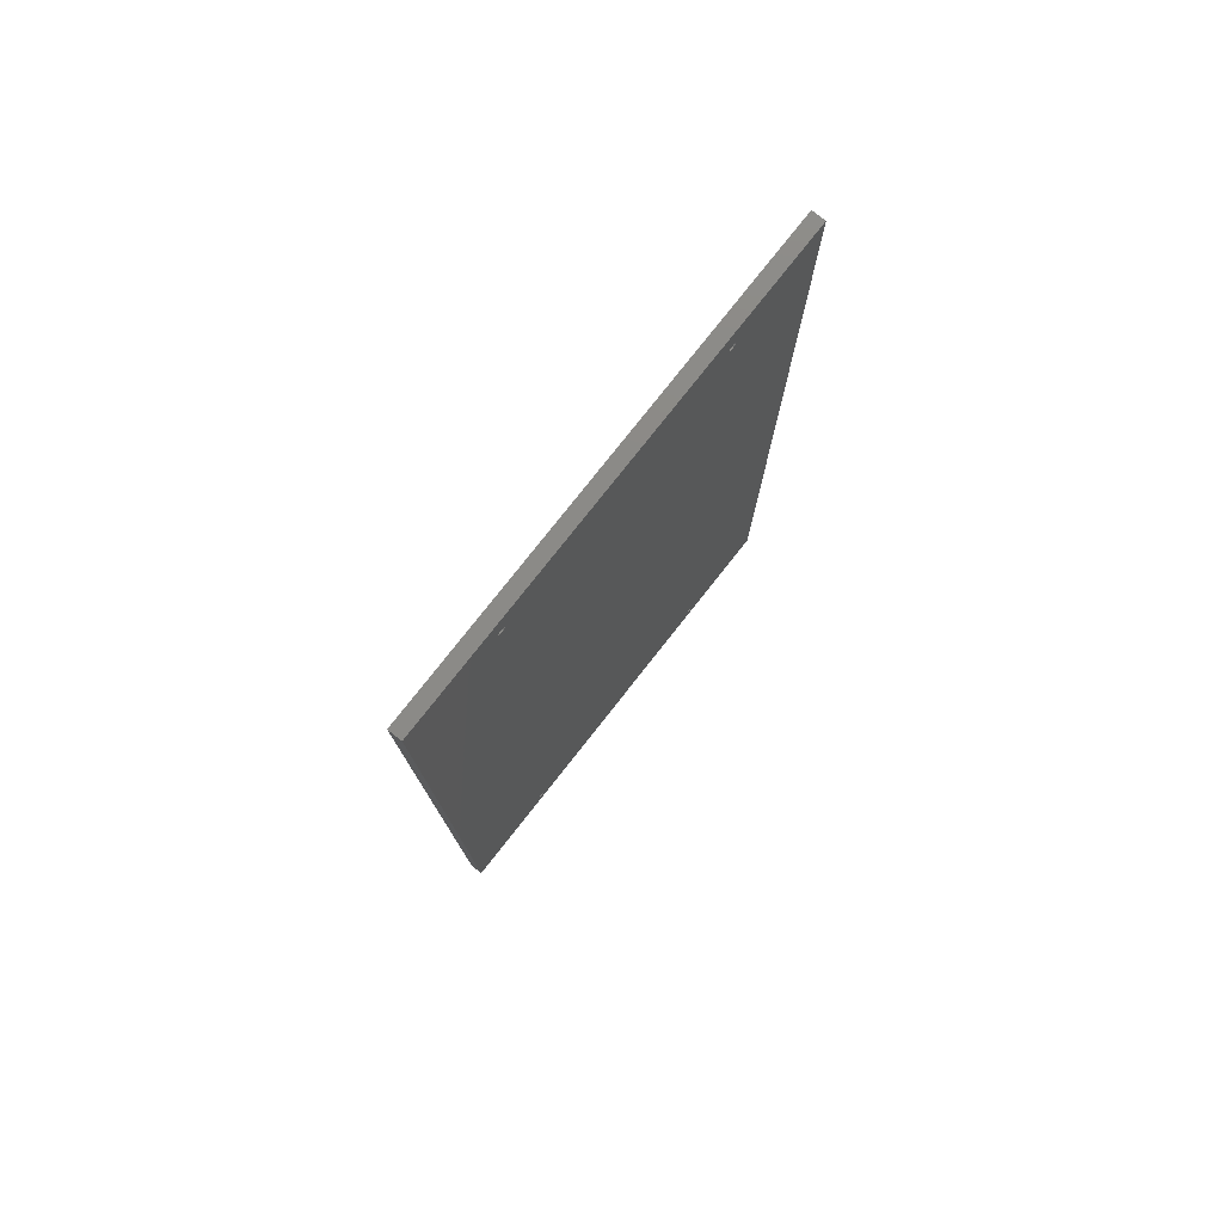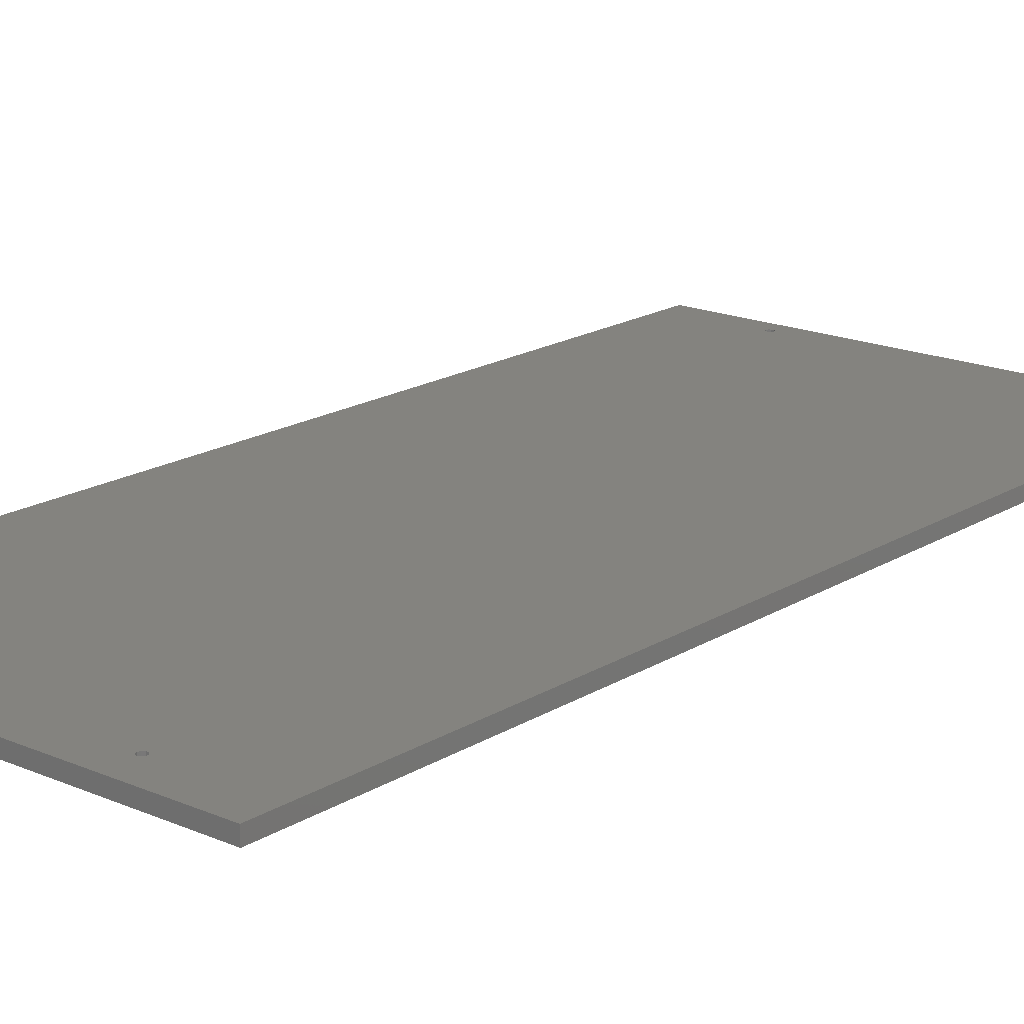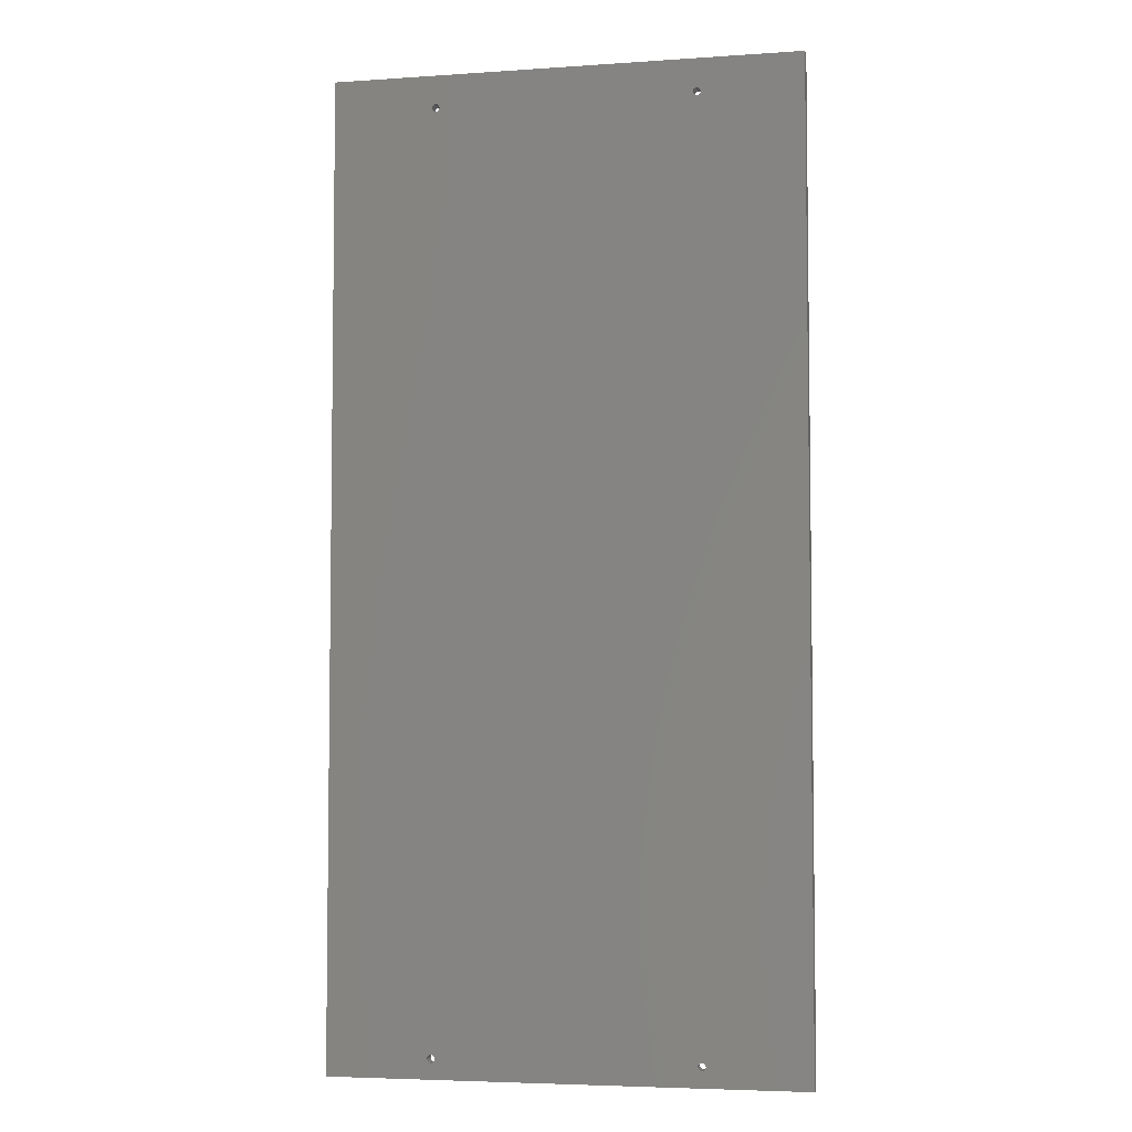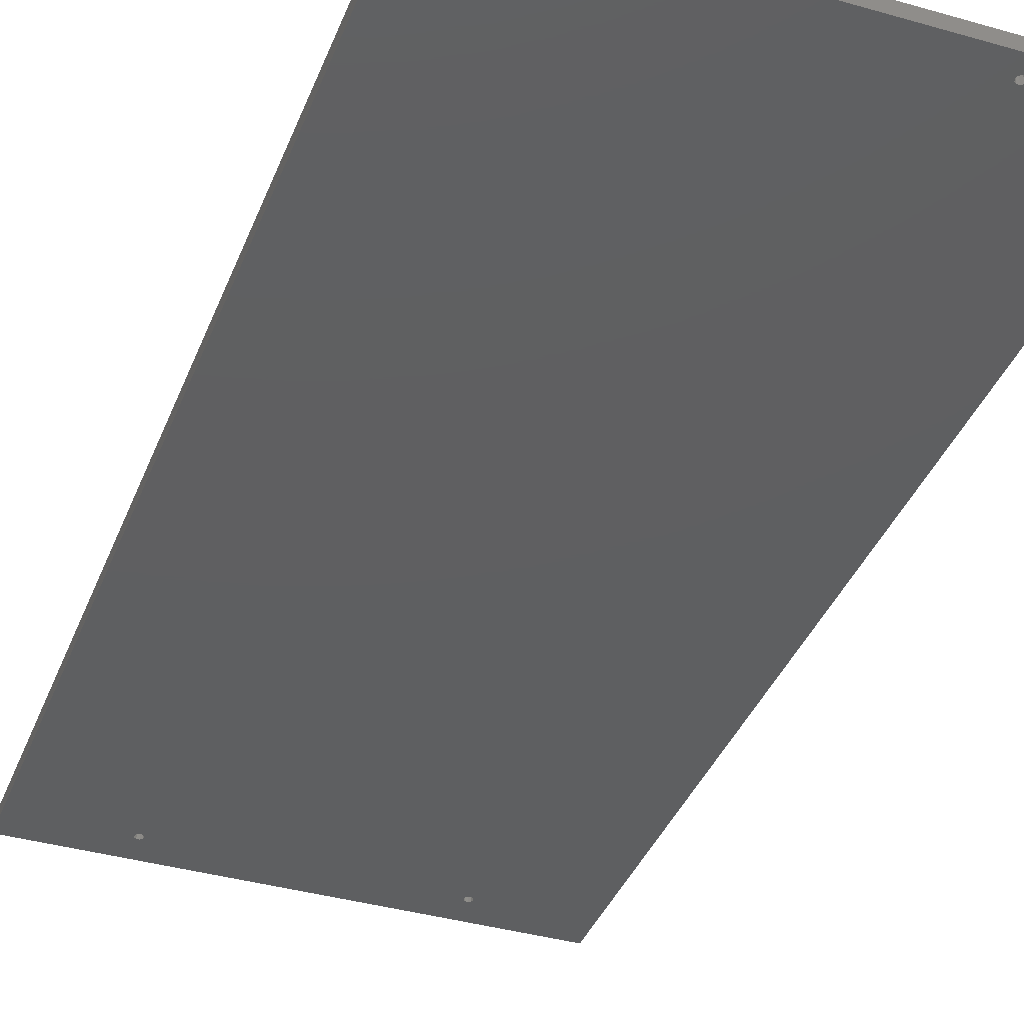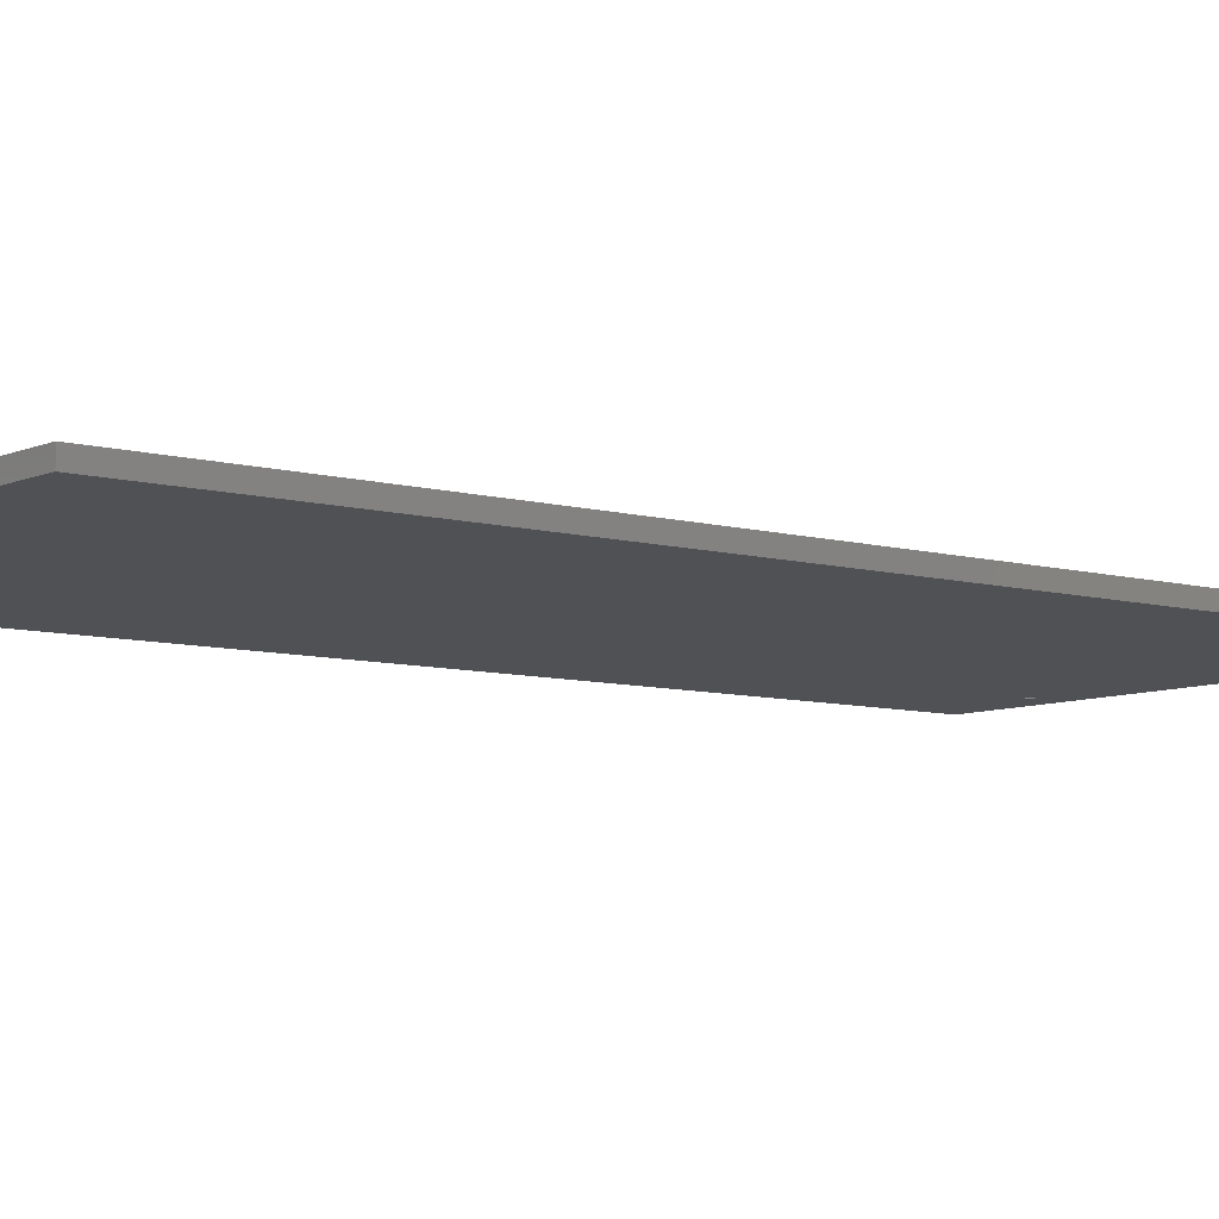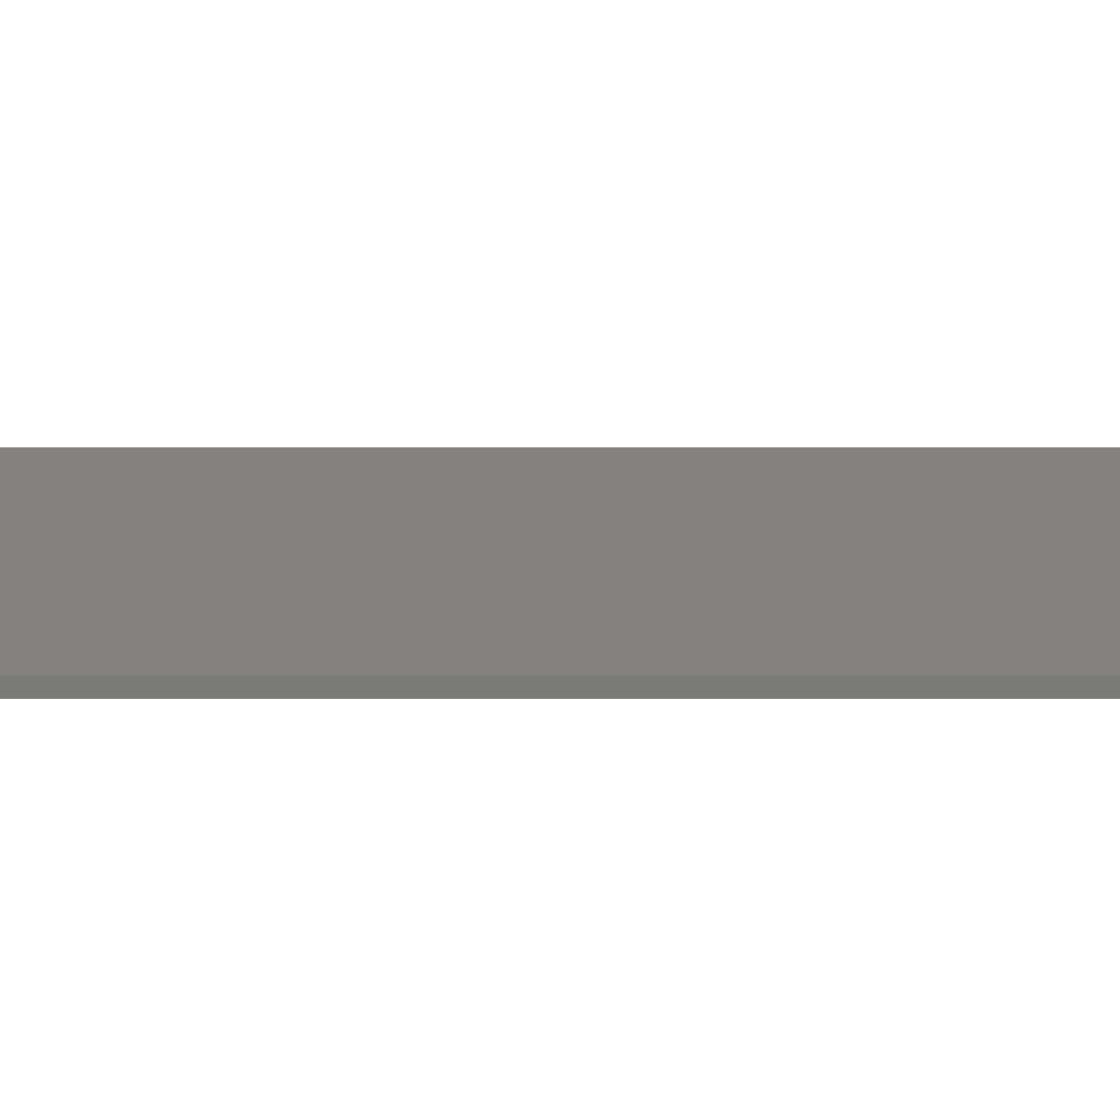
<metadata>
{"format":"stl","ext":"stl","renderer":"f3d","projection":"perspective","resolution":1024,"background":"white","views":[{"elev":78.5,"azim":128.3,"up":"+Y"},{"elev":17.9,"azim":-139.9,"up":"+Z"},{"elev":-4.9,"azim":-167.8,"up":"+Y"},{"elev":-38.2,"azim":-20.0,"up":"+Z"},{"elev":-7.6,"azim":51.2,"up":"+Z"},{"elev":16.9,"azim":90.0,"up":"+Z"}]}
</metadata>
<code>
# stl→obj: 88 verts, 188 faces
v -180 0 -10
v 180 2.842e-14 -10
v 100.9 -22.15 -10
v 99.07 -22.15 -10
v -99.07 -22.15 -10
v -100.9 -22.15 -10
v -102.4 -23.24 -10
v -103 -25 -10
v -180 -750 -10
v -102.4 -26.76 -10
v -100.9 -27.85 -10
v -100.9 -732.1 -10
v -102.4 -733.2 -10
v -103 -735 -10
v -102.4 -736.8 -10
v -100.9 -737.9 -10
v -99.07 -737.9 -10
v 99.07 -737.9 -10
v 100.9 -737.9 -10
v 180 -750 -10
v 102.4 -736.8 -10
v 103 -735 -10
v 102.4 -733.2 -10
v 100.9 -732.1 -10
v 100.9 -27.85 -10
v 102.4 -26.76 -10
v 103 -25 -10
v 102.4 -23.24 -10
v -99.07 -732.1 -10
v 99.07 -27.85 -10
v 99.07 -732.1 -10
v -99.07 -27.85 -10
v 97 -25 -10
v -97.57 -23.24 -10
v 97.57 -23.24 -10
v -97 -25 -10
v 97.57 -26.76 -10
v -97.57 -26.76 -10
v 97 -735 -10
v -97.57 -733.2 -10
v 97.57 -733.2 -10
v -97 -735 -10
v 97.57 -736.8 -10
v -97.57 -736.8 -10
v -180 0 0
v -180 -750 0
v -103 -25 0
v -102.4 -23.24 0
v -100.9 -22.15 0
v -99.07 -22.15 0
v 99.07 -22.15 0
v 100.9 -22.15 0
v 180 2.842e-14 0
v 180 -750 0
v 100.9 -737.9 0
v 99.07 -737.9 0
v -99.07 -737.9 0
v -100.9 -737.9 0
v -102.4 -736.8 0
v -103 -735 0
v -102.4 -733.2 0
v -100.9 -732.1 0
v -100.9 -27.85 0
v -102.4 -26.76 0
v 103 -25 0
v 102.4 -26.76 0
v 100.9 -27.85 0
v 100.9 -732.1 0
v 102.4 -733.2 0
v 103 -735 0
v 102.4 -736.8 0
v 102.4 -23.24 0
v 99.07 -732.1 0
v 99.07 -27.85 0
v -99.07 -732.1 0
v -99.07 -27.85 0
v 97.57 -23.24 0
v -97.57 -23.24 0
v 97 -25 0
v -97 -25 0
v 97.57 -26.76 0
v -97.57 -26.76 0
v 97.57 -733.2 0
v -97.57 -733.2 0
v 97 -735 0
v -97 -735 0
v 97.57 -736.8 0
v -97.57 -736.8 0
f 1 2 3
f 1 3 4
f 1 4 5
f 1 5 6
f 1 6 7
f 1 7 8
f 1 8 9
f 9 8 10
f 9 10 11
f 9 11 12
f 9 12 13
f 9 13 14
f 9 14 15
f 9 15 16
f 9 16 17
f 9 17 18
f 9 18 19
f 9 19 20
f 20 19 21
f 20 21 22
f 20 22 23
f 20 23 24
f 20 24 25
f 20 25 26
f 20 26 27
f 2 20 27
f 2 27 28
f 2 28 3
f 29 30 31
f 31 30 25
f 31 25 24
f 30 29 32
f 32 29 12
f 32 12 11
f 33 34 35
f 35 34 5
f 35 5 4
f 34 33 36
f 36 33 37
f 36 37 38
f 38 37 30
f 38 30 32
f 39 40 41
f 41 40 29
f 41 29 31
f 40 39 42
f 42 39 43
f 42 43 44
f 44 43 18
f 44 18 17
f 45 46 47
f 45 47 48
f 45 48 49
f 45 49 50
f 45 50 51
f 45 51 52
f 45 52 53
f 46 54 55
f 46 55 56
f 46 56 57
f 46 57 58
f 46 58 59
f 46 59 60
f 46 60 61
f 46 61 62
f 46 62 63
f 46 63 64
f 46 64 47
f 54 65 66
f 54 66 67
f 54 67 68
f 54 68 69
f 54 69 70
f 54 70 71
f 54 71 55
f 53 52 72
f 53 72 65
f 53 65 54
f 68 67 73
f 73 67 74
f 73 74 75
f 63 62 76
f 76 62 75
f 76 75 74
f 51 50 77
f 77 50 78
f 77 78 79
f 79 78 80
f 79 80 81
f 81 80 82
f 81 82 74
f 74 82 76
f 73 75 83
f 83 75 84
f 83 84 85
f 85 84 86
f 85 86 87
f 87 86 88
f 87 88 56
f 56 88 57
f 19 71 21
f 21 71 70
f 21 70 22
f 71 19 55
f 55 19 18
f 55 18 56
f 56 18 43
f 56 43 87
f 87 43 39
f 87 39 85
f 31 83 41
f 41 83 85
f 41 85 39
f 83 31 73
f 73 31 24
f 73 24 68
f 68 24 23
f 68 23 69
f 69 23 22
f 69 22 70
f 12 61 13
f 13 61 60
f 13 60 14
f 61 12 62
f 62 12 29
f 62 29 75
f 75 29 40
f 75 40 84
f 84 40 42
f 84 42 86
f 17 88 44
f 44 88 86
f 44 86 42
f 88 17 57
f 57 17 16
f 57 16 58
f 58 16 15
f 58 15 59
f 59 15 14
f 59 14 60
f 25 66 26
f 26 66 65
f 26 65 27
f 66 25 67
f 67 25 30
f 67 30 74
f 74 30 37
f 74 37 81
f 81 37 33
f 81 33 79
f 4 77 35
f 35 77 79
f 35 79 33
f 77 4 51
f 51 4 3
f 51 3 52
f 52 3 28
f 52 28 72
f 72 28 27
f 72 27 65
f 6 48 7
f 7 48 47
f 7 47 8
f 48 6 49
f 49 6 5
f 49 5 50
f 50 5 34
f 50 34 78
f 78 34 36
f 78 36 80
f 32 82 38
f 38 82 80
f 38 80 36
f 82 32 76
f 76 32 11
f 76 11 63
f 63 11 10
f 63 10 64
f 64 10 8
f 64 8 47
f 1 45 2
f 2 45 53
f 20 2 54
f 54 2 53
f 20 54 9
f 9 54 46
f 1 9 45
f 45 9 46

</code>
